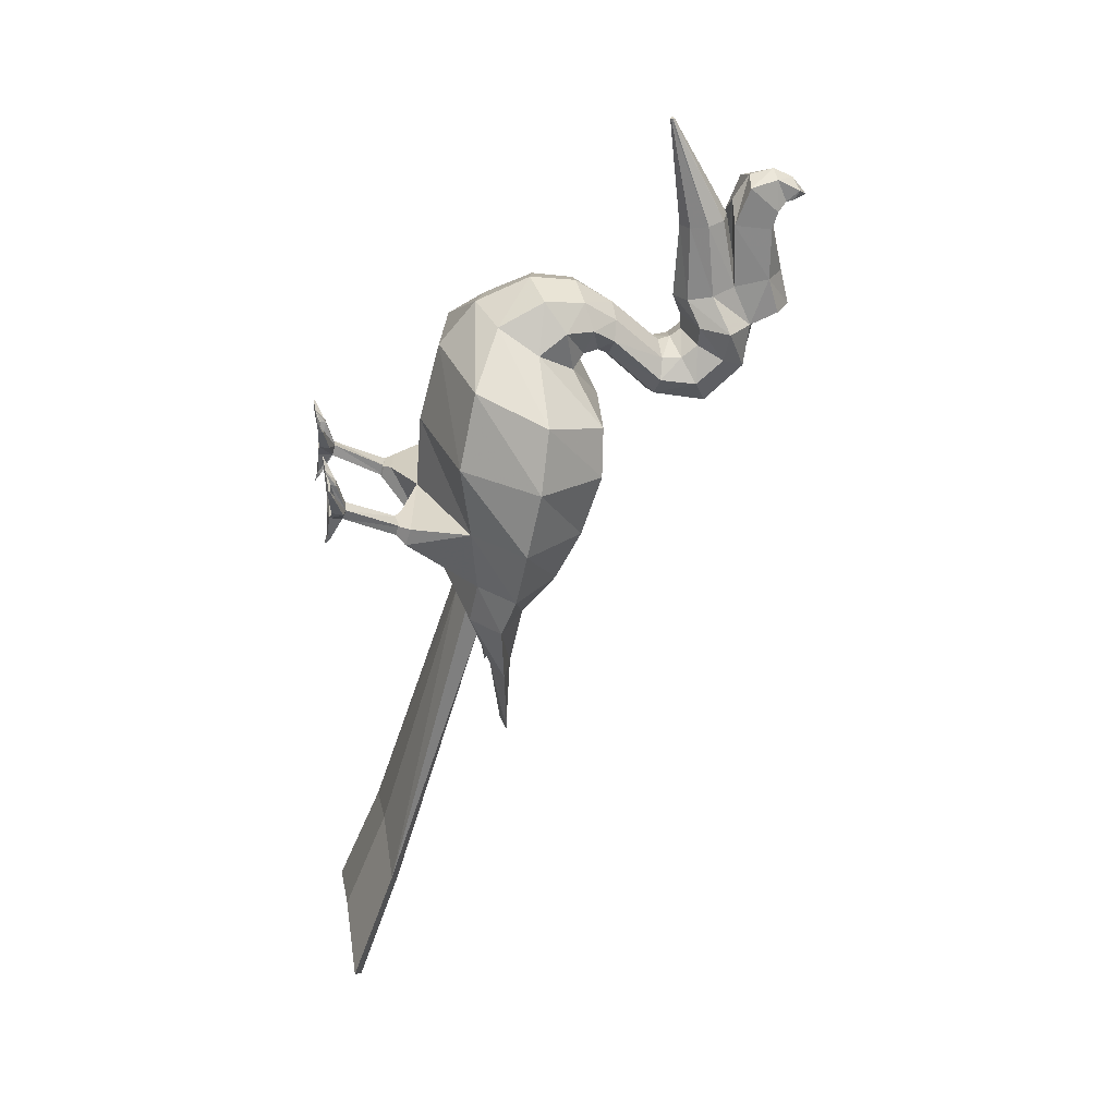
<metadata>
{"format":"obj","ext":"obj","renderer":"f3d","projection":"perspective","resolution":1024,"background":"white","views":[{"elev":29.1,"azim":80.2,"up":"+Z"}]}
</metadata>
<code>
v 3.255e-05 -0.2064 -0.5257
v -0.09868 -0.2066 -0.5545
v -0.07893 -0.1983 -0.5708
v 3.255e-05 -0.1982 -0.538
v 3.255e-05 -0.1562 -0.4034
v -0.08506 -0.1564 -0.4282
v -0.06804 -0.1492 -0.4423
v 3.255e-05 -0.1491 -0.414
v 0.09874 -0.2066 -0.5545
v 0.079 -0.1983 -0.5708
v 0.08513 -0.1564 -0.4282
v 0.06811 -0.1492 -0.4423
v 0.08353 -0.1851 0.05427
v 0.08073 -0.1215 0.0256
v 0.05893 -0.125 0.02739
v 0.06808 -0.1847 0.0564
v 0.08178 -0.1893 0.04388
v 0.0797 -0.1248 0.01451
v 0.06721 -0.1884 0.04513
v 0.05893 -0.1275 0.01549
v 0.08225 -0.1916 0.05702
v 0.06916 -0.1913 0.05882
v 0.08077 -0.1951 0.04821
v 0.06842 -0.1944 0.04927
v 0.07514 -0.1983 0.05472
v 0.06957 -0.1193 0.01811
v -0.06037 -0.125 0.02739
v -0.08217 -0.1215 0.0256
v -0.08496 -0.1851 0.05427
v -0.06952 -0.1847 0.0564
v -0.08113 -0.1248 0.01451
v -0.08322 -0.1893 0.04388
v -0.06037 -0.1275 0.01549
v -0.06865 -0.1884 0.04513
v -0.08368 -0.1916 0.05702
v -0.07059 -0.1913 0.05882
v -0.08221 -0.1951 0.04821
v -0.06985 -0.1944 0.04927
v -0.07658 -0.1983 0.05472
v -0.07101 -0.1193 0.01811
v 3.255e-05 -0.06202 -0.09915
v -0.04158 -0.05572 -0.0986
v -0.03326 -0.04304 -0.1362
v 3.255e-05 -0.04548 -0.1363
v 0.04165 -0.05572 -0.0986
v 0.03332 -0.04304 -0.1362
v 3.571e-05 -0.05981 -0.07342
v -0.05739 -0.05111 -0.07266
v -0.0459 -0.03361 -0.1245
v 3.571e-05 -0.03698 -0.1247
v 0.05746 -0.05111 -0.07266
v 0.04598 -0.03361 -0.1245
v 3.782e-05 -0.04543 -0.07198
v -0.03608 -0.03995 -0.0715
v -0.02885 -0.02895 -0.1041
v 3.782e-05 -0.03107 -0.1042
v 0.03616 -0.03995 -0.0715
v 0.02893 -0.02895 -0.1041
v 4.097e-05 -0.02971 -0.0806
v -0.0357 0.1973 0.1929
v 3.255e-05 0.1869 0.1983
v 3.255e-05 0.1859 0.2152
v -0.04202 0.1979 0.2142
v -0.0505 0.2224 0.1796
v -0.05944 0.2267 0.2116
v -0.0357 0.2475 0.1664
v -0.02838 0.2556 0.2091
v 3.255e-05 0.2578 0.1609
v 3.255e-05 0.2676 0.208
v 3.255e-05 0.1773 0.2371
v -0.02348 0.1877 0.2395
v -0.03322 0.2127 0.2455
v -0.02348 0.2377 0.2514
v 0.03576 0.1973 0.1929
v 0.04209 0.1979 0.2142
v 0.05056 0.2224 0.1796
v 0.05951 0.2267 0.2116
v 0.03576 0.2475 0.1664
v 0.02845 0.2556 0.2091
v 0.02355 0.1877 0.2395
v 0.03329 0.2127 0.2455
v 0.02355 0.2377 0.2514
v -0.02901 0.1852 0.1791
v 3.571e-05 0.179 0.1864
v -0.04105 0.2001 0.1615
v -0.02901 0.2149 0.1438
v 3.571e-05 0.2211 0.1365
v 0.02908 0.1852 0.1791
v 0.04112 0.2001 0.1615
v 0.02908 0.2149 0.1438
v 3.782e-05 0.1812 0.1574
v 0.08272 -0.203 0.04661
v 0.08126 -0.192 0.05546
v 0.06733 -0.2003 0.06016
v 0.06698 -0.2044 0.04796
v 0.07612 -0.2039 0.09713
v 0.07626 -0.2035 0.09707
v 0.07545 -0.2036 0.09718
v 0.07552 -0.204 0.09721
v 0.09692 -0.189 0.05608
v 0.09412 -0.2007 0.05781
v 0.0572 -0.2029 0.06128
v 0.05436 -0.1918 0.06034
v 0.07745 -0.2055 0.02283
v 0.07137 -0.2056 0.02384
v 0.07008 -0.2035 0.02024
v 0.07822 -0.2034 0.01889
v 0.07389 -0.2093 0.0115
v 0.1139 -0.2028 0.09363
v 0.1133 -0.2027 0.09363
v 0.1131 -0.2034 0.09373
v 0.1137 -0.2035 0.09373
v 0.04053 -0.2041 0.09705
v 0.04112 -0.2039 0.09698
v 0.04096 -0.2033 0.09693
v 0.04036 -0.2034 0.09699
v 0.1048 -0.1966 0.08151
v 0.1034 -0.2025 0.08237
v 0.04814 -0.2025 0.08518
v 0.04673 -0.197 0.08471
v 0.1085 -0.2037 0.08235
v 0.1099 -0.1978 0.08149
v 0.04169 -0.1983 0.08527
v 0.0431 -0.2037 0.08574
v 0.07099 -0.1989 0.08456
v 0.07945 -0.1992 0.0834
v 0.08178 -0.1935 0.08252
v 0.07044 -0.1932 0.08408
v 0.07963 -0.183 0.04266
v 0.06978 -0.1824 0.0435
v 0.08081 -0.1802 0.04968
v 0.07037 -0.18 0.05112
v 0.07514 -0.1765 0.04407
v -0.06877 -0.2003 0.06016
v -0.0827 -0.192 0.05546
v -0.08415 -0.203 0.04661
v -0.06841 -0.2044 0.04796
v -0.07688 -0.2036 0.09718
v -0.07769 -0.2035 0.09707
v -0.07756 -0.2039 0.09713
v -0.07695 -0.204 0.09721
v -0.09836 -0.189 0.05608
v -0.09556 -0.2007 0.05781
v -0.0558 -0.1918 0.06034
v -0.05864 -0.2029 0.06128
v -0.07888 -0.2055 0.02283
v -0.07281 -0.2056 0.02384
v -0.07152 -0.2035 0.02024
v -0.07966 -0.2034 0.01889
v -0.07533 -0.2093 0.0115
v -0.1145 -0.2034 0.09373
v -0.1147 -0.2027 0.09363
v -0.1153 -0.2028 0.09363
v -0.1151 -0.2035 0.09373
v -0.04239 -0.2033 0.09693
v -0.04256 -0.2039 0.09698
v -0.04197 -0.2041 0.09705
v -0.0418 -0.2034 0.09699
v -0.1062 -0.1966 0.08151
v -0.1048 -0.2025 0.08237
v -0.04957 -0.2025 0.08518
v -0.04816 -0.197 0.08471
v -0.1099 -0.2037 0.08235
v -0.1113 -0.1978 0.08149
v -0.04313 -0.1983 0.08527
v -0.04454 -0.2037 0.08574
v -0.07243 -0.1989 0.08456
v -0.08089 -0.1992 0.0834
v -0.08322 -0.1935 0.08252
v -0.07188 -0.1932 0.08408
v -0.08107 -0.183 0.04266
v -0.07122 -0.1824 0.0435
v -0.08224 -0.1802 0.04968
v -0.07181 -0.18 0.05112
v -0.07658 -0.1765 0.04407
v -0.002199 0.1699 0.4291
v 3.255e-05 0.1693 0.4291
v 3.255e-05 0.1735 0.4292
v -0.003123 0.1714 0.4291
v -0.002199 0.1729 0.4292
v 3.255e-05 0.3043 0.219
v -0.02583 0.2859 0.22
v -0.02442 0.2751 0.2575
v 3.255e-05 0.2946 0.2579
v 3.255e-05 0.1823 0.3153
v -0.01803 0.1896 0.3166
v -0.02552 0.2074 0.3199
v -0.01803 0.2252 0.3231
v 3.255e-05 0.2413 0.2755
v 3.255e-05 0.2325 0.3244
v -0.02258 0.2758 0.3118
v 3.255e-05 0.283 0.3099
v 3.255e-05 0.2379 0.3398
v -0.02258 0.2358 0.3187
v 3.255e-05 0.2549 0.3654
v -0.02258 0.2516 0.3576
v -0.02258 0.2816 0.3302
v 3.255e-05 0.2867 0.3248
v 3.255e-05 0.2805 0.3706
v -0.01556 0.2816 0.3627
v -0.01556 0.2916 0.3388
v 3.255e-05 0.2931 0.3345
v 3.255e-05 0.3015 0.3601
v -0.01414 0.3064 0.3493
v -0.01414 0.3006 0.3398
v 3.255e-05 0.2995 0.3381
v 3.255e-05 0.3167 0.3408
v 3.255e-05 0.3165 0.3405
v 0.002264 0.1699 0.4291
v 0.003189 0.1714 0.4291
v 0.002264 0.1729 0.4292
v 0.02589 0.2859 0.22
v 0.02449 0.2751 0.2575
v 0.0181 0.1896 0.3166
v 0.02558 0.2074 0.3199
v 0.0181 0.2252 0.3231
v 0.02264 0.2758 0.3118
v 0.02264 0.2358 0.3187
v 0.02264 0.2516 0.3576
v 0.02264 0.2816 0.3302
v 0.01563 0.2816 0.3627
v 0.01563 0.2916 0.3388
v 0.01421 0.3064 0.3493
v 0.01421 0.3006 0.3398
v -0.04994 -0.01749 0.2338
v 3.255e-05 -0.03376 0.2447
v 3.255e-05 0.02406 0.2678
v -0.04209 0.03256 0.2554
v -0.07064 0.02179 0.2077
v -0.05953 0.05308 0.2253
v -0.04994 0.06108 0.1815
v -0.04209 0.07359 0.1953
v 3.255e-05 0.07735 0.1707
v 3.255e-05 0.08209 0.1828
v 3.255e-05 0.07249 0.2609
v -0.03703 0.07546 0.2499
v -0.05239 0.08264 0.2233
v -0.03703 0.08982 0.1967
v 3.255e-05 0.09279 0.1857
v 3.255e-05 0.1118 0.2341
v -0.03275 0.11 0.2265
v -0.04632 0.1058 0.2079
v -0.03275 0.1016 0.1893
v 3.255e-05 0.09981 0.1816
v 3.255e-05 0.1621 0.1875
v -0.03187 0.1604 0.1793
v -0.04508 0.1562 0.1596
v -0.03187 0.1519 0.1398
v 3.255e-05 0.1502 0.1317
v 3.255e-05 0.1751 0.1904
v -0.0357 0.1805 0.1799
v -0.0505 0.1934 0.1547
v -0.0357 0.2064 0.1295
v 3.255e-05 0.2117 0.119
v 0.05 -0.01749 0.2338
v 0.04215 0.03256 0.2554
v 0.0707 0.02179 0.2077
v 0.0596 0.05308 0.2253
v 0.05 0.06108 0.1815
v 0.04215 0.07359 0.1953
v 0.0371 0.07546 0.2499
v 0.05245 0.08264 0.2233
v 0.0371 0.08982 0.1967
v 0.03281 0.11 0.2265
v 0.04639 0.1058 0.2079
v 0.03281 0.1016 0.1893
v 0.03193 0.1604 0.1793
v 0.04515 0.1562 0.1596
v 0.03193 0.1519 0.1398
v 0.03576 0.1805 0.1799
v 0.05056 0.1934 0.1547
v 0.03576 0.2064 0.1295
v 3.571e-05 0.1963 0.2043
v -0.02925 0.2057 0.2024
v -0.04138 0.2285 0.1978
v -0.02925 0.2513 0.1932
v 3.571e-05 0.2607 0.1913
v 0.02932 0.2057 0.2024
v 0.04145 0.2285 0.1978
v 0.02932 0.2513 0.1932
v 3.782e-05 0.1986 0.2105
v -0.02073 0.2054 0.2115
v -0.02934 0.2217 0.2138
v -0.02073 0.238 0.2162
v 3.782e-05 0.2448 0.2171
v 0.02081 0.2054 0.2115
v 0.02941 0.2217 0.2138
v 0.02081 0.238 0.2162
v 4.097e-05 0.217 0.2309
v -0.04498 -0.03027 0.1905
v 3.571e-05 -0.0468 0.1966
v -0.06363 0.009643 0.1758
v -0.04498 0.04956 0.1612
v 3.571e-05 0.06609 0.1551
v 0.04505 -0.03027 0.1905
v 0.0637 0.009643 0.1758
v 0.04505 0.04956 0.1612
v 3.782e-05 0.009526 0.1443
v 3.255e-05 0.07165 0.02464
v -0.1239 0.05696 0.02636
v -0.1244 0.07847 0.09055
v 3.255e-05 0.09579 0.0864
v -0.1753 -0.008619 0.03053
v -0.176 0.006532 0.1006
v -0.1239 -0.05935 0.03469
v -0.1244 -0.06934 0.1106
v 3.255e-05 -0.1022 0.03641
v 3.255e-05 -0.09607 0.1147
v 3.255e-05 -0.01468 -0.1662
v -0.06365 -0.02394 -0.2349
v -0.09003 -0.02011 -0.2347
v -0.06365 -0.01627 -0.2346
v 3.255e-05 -0.02553 -0.1667
v 3.255e-05 0.03981 -0.03059
v -0.1103 0.03178 -0.03138
v -0.156 -0.01774 -0.03329
v -0.1103 -0.05242 -0.0352
v 3.255e-05 -0.08864 -0.03599
v -0.0985 -0.06005 -0.08183
v 3.255e-05 -0.06257 -0.08287
v -0.1393 -0.03133 -0.07931
v -0.0985 -0.002613 -0.0768
v 3.255e-05 0.009283 -0.07576
v -0.1105 -0.02498 -0.1519
v -0.07811 -0.03611 -0.1527
v -0.07811 -0.01385 -0.1512
v 3.255e-05 -0.009238 -0.1508
v 3.255e-05 -0.03135 -0.153
v 3.255e-05 -0.05084 -0.1175
v -0.1089 0.08242 0.1394
v 3.255e-05 0.09653 0.1291
v -0.154 0.01822 0.164
v -0.1089 -0.04992 0.1887
v 3.255e-05 -0.07344 0.1989
v -0.09065 -0.119 0.0293
v -0.05228 -0.1253 0.03243
v -0.08883 -0.1249 0.009766
v -0.05228 -0.1297 0.01149
v 0.124 0.05696 0.02636
v 0.1245 0.07847 0.09055
v 0.1754 -0.008619 0.03053
v 0.1761 0.006532 0.1006
v 0.124 -0.05935 0.03469
v 0.1245 -0.06934 0.1106
v 0.06371 -0.02394 -0.2349
v 0.09009 -0.02011 -0.2347
v 0.06371 -0.01627 -0.2346
v 0.1104 0.03178 -0.03138
v 0.1561 -0.01774 -0.03329
v 0.1104 -0.05242 -0.0352
v 0.09856 -0.06005 -0.08183
v 0.1394 -0.03133 -0.07931
v 0.09856 -0.002613 -0.0768
v 0.1105 -0.02498 -0.1519
v 0.07817 -0.03611 -0.1527
v 0.07817 -0.01385 -0.1512
v 0.1089 0.08242 0.1394
v 0.1541 0.01822 0.164
v 0.1089 -0.04992 0.1887
v 0.09024 -0.1191 0.02909
v 0.05281 -0.1252 0.03215
v 0.08846 -0.1249 0.01004
v 0.05281 -0.1295 0.01172
v -0.08313 -0.129 0.02947
v -0.05945 -0.1329 0.03141
v -0.08201 -0.1326 0.01742
v -0.05945 -0.1356 0.01848
v -0.07137 -0.1406 0.02601
v 3.571e-05 0.003742 0.2535
v -0.03564 0.01401 0.244
v -0.05041 0.03879 0.2212
v -0.03564 0.06357 0.1984
v 3.571e-05 0.07383 0.1889
v 0.03571 0.01401 0.244
v 0.05049 0.03879 0.2212
v 0.03571 0.06357 0.1984
v 3.782e-05 0.05589 0.2486
v -0.02 0.05906 0.2415
v -0.0283 0.06672 0.2241
v -0.02 0.07437 0.2068
v 3.782e-05 0.07755 0.1997
v 0.02008 0.05906 0.2415
v 0.02838 0.06672 0.2241
v 0.02008 0.07437 0.2068
v 4.097e-05 0.08571 0.2214
v 0.06109 -0.1337 0.03078
v 0.08155 -0.1304 0.02911
v 0.08058 -0.1335 0.0187
v 0.06109 -0.1361 0.01962
v 0.07108 -0.1423 0.02626
f 1 2 3
f 3 4 1
f 5 6 2
f 2 1 5
f 6 7 3
f 3 2 6
f 7 8 4
f 4 3 7
f 9 1 10
f 4 10 1
f 11 5 9
f 1 9 5
f 12 11 10
f 9 10 11
f 8 12 4
f 10 4 12
f 13 14 15
f 15 16 13
f 17 18 14
f 14 13 17
f 19 20 18
f 18 17 19
f 16 15 20
f 20 19 16
f 21 13 16
f 16 22 21
f 23 17 13
f 13 21 23
f 24 19 17
f 17 23 24
f 22 16 19
f 19 24 22
f 25 21 22
f 25 23 21
f 25 24 23
f 25 22 24
f 26 15 14
f 26 14 18
f 26 18 20
f 26 20 15
f 27 28 29
f 29 30 27
f 28 31 32
f 32 29 28
f 31 33 34
f 34 32 31
f 33 27 30
f 30 34 33
f 30 29 35
f 35 36 30
f 29 32 37
f 37 35 29
f 32 34 38
f 38 37 32
f 34 30 36
f 36 38 34
f 36 35 39
f 35 37 39
f 37 38 39
f 38 36 39
f 28 27 40
f 31 28 40
f 33 31 40
f 27 33 40
f 41 42 6
f 6 5 41
f 43 7 6
f 6 42 43
f 8 7 43
f 43 44 8
f 45 41 11
f 5 11 41
f 12 46 11
f 45 11 46
f 12 8 46
f 44 46 8
f 42 41 47
f 47 48 42
f 43 42 48
f 48 49 43
f 44 43 49
f 49 50 44
f 41 45 51
f 51 47 41
f 45 46 52
f 52 51 45
f 46 44 50
f 50 52 46
f 48 47 53
f 53 54 48
f 49 48 54
f 54 55 49
f 50 49 55
f 55 56 50
f 47 51 57
f 57 53 47
f 51 52 58
f 58 57 51
f 52 50 56
f 56 58 52
f 54 53 59
f 55 54 59
f 56 55 59
f 53 57 59
f 57 58 59
f 58 56 59
f 60 61 62
f 62 63 60
f 64 60 63
f 63 65 64
f 66 64 65
f 65 67 66
f 68 66 67
f 67 69 68
f 63 62 70
f 70 71 63
f 65 63 71
f 71 72 65
f 67 65 72
f 72 73 67
f 61 74 62
f 75 62 74
f 74 76 75
f 77 75 76
f 76 78 77
f 79 77 78
f 78 68 79
f 69 79 68
f 62 75 70
f 80 70 75
f 75 77 80
f 81 80 77
f 77 79 81
f 82 81 79
f 61 60 83
f 83 84 61
f 60 64 85
f 85 83 60
f 64 66 86
f 86 85 64
f 66 68 87
f 87 86 66
f 74 61 84
f 84 88 74
f 76 74 88
f 88 89 76
f 78 76 89
f 89 90 78
f 68 78 90
f 90 87 68
f 84 83 91
f 83 85 91
f 85 86 91
f 86 87 91
f 88 84 91
f 89 88 91
f 90 89 91
f 87 90 91
f 92 93 94
f 94 95 92
f 96 97 98
f 98 99 96
f 92 17 100
f 100 101 92
f 102 103 19
f 19 95 102
f 104 92 95
f 95 105 104
f 106 19 17
f 17 107 106
f 107 17 92
f 92 104 107
f 105 95 19
f 19 106 105
f 108 106 107
f 108 105 106
f 108 104 105
f 108 107 104
f 101 93 92
f 94 102 95
f 13 100 17
f 103 16 19
f 109 110 111
f 111 112 109
f 113 114 115
f 115 116 113
f 117 13 93
f 93 118 117
f 119 94 16
f 16 120 119
f 121 101 100
f 100 122 121
f 123 103 102
f 102 124 123
f 118 93 101
f 101 121 118
f 124 102 94
f 94 119 124
f 122 100 13
f 13 117 122
f 120 16 103
f 103 123 120
f 110 117 118
f 118 111 110
f 109 122 117
f 117 110 109
f 112 121 122
f 122 109 112
f 111 118 121
f 121 112 111
f 114 119 120
f 120 115 114
f 113 124 119
f 119 114 113
f 116 123 124
f 124 113 116
f 115 120 123
f 123 116 115
f 125 94 93
f 93 126 125
f 127 13 16
f 16 128 127
f 126 93 13
f 13 127 126
f 128 16 94
f 94 125 128
f 97 127 128
f 128 98 97
f 96 126 127
f 127 97 96
f 99 125 126
f 126 96 99
f 98 128 125
f 125 99 98
f 129 17 19
f 19 130 129
f 131 13 17
f 17 129 131
f 130 19 16
f 16 132 130
f 132 16 13
f 13 131 132
f 133 129 130
f 133 131 129
f 133 130 132
f 133 132 131
f 134 135 136
f 136 137 134
f 138 139 140
f 140 141 138
f 142 32 136
f 136 143 142
f 34 144 145
f 145 137 34
f 137 136 146
f 146 147 137
f 32 34 148
f 148 149 32
f 136 32 149
f 149 146 136
f 34 137 147
f 147 148 34
f 149 148 150
f 148 147 150
f 147 146 150
f 146 149 150
f 136 135 143
f 137 145 134
f 32 142 29
f 34 30 144
f 151 152 153
f 153 154 151
f 155 156 157
f 157 158 155
f 135 29 159
f 159 160 135
f 30 134 161
f 161 162 30
f 142 143 163
f 163 164 142
f 145 144 165
f 165 166 145
f 143 135 160
f 160 163 143
f 134 145 166
f 166 161 134
f 29 142 164
f 164 159 29
f 144 30 162
f 162 165 144
f 160 159 152
f 152 151 160
f 159 164 153
f 153 152 159
f 164 163 154
f 154 153 164
f 163 160 151
f 151 154 163
f 162 161 156
f 156 155 162
f 161 166 157
f 157 156 161
f 166 165 158
f 158 157 166
f 165 162 155
f 155 158 165
f 135 134 167
f 167 168 135
f 30 29 169
f 169 170 30
f 29 135 168
f 168 169 29
f 134 30 170
f 170 167 134
f 170 169 139
f 139 138 170
f 169 168 140
f 140 139 169
f 168 167 141
f 141 140 168
f 167 170 138
f 138 141 167
f 34 32 171
f 171 172 34
f 32 29 173
f 173 171 32
f 30 34 172
f 172 174 30
f 29 30 174
f 174 173 29
f 172 171 175
f 171 173 175
f 174 172 175
f 173 174 175
f 176 177 178
f 179 176 180
f 180 176 178
f 177 178 176
f 178 180 176
f 180 179 176
f 181 182 183
f 183 184 181
f 71 70 185
f 185 186 71
f 72 71 186
f 186 187 72
f 73 72 187
f 187 188 73
f 189 73 188
f 188 190 189
f 186 185 177
f 177 176 186
f 187 186 176
f 176 179 187
f 188 187 179
f 179 180 188
f 190 188 180
f 180 178 190
f 69 67 182
f 182 181 69
f 67 73 183
f 183 182 67
f 184 183 191
f 191 192 184
f 73 189 193
f 193 194 73
f 183 73 194
f 194 191 183
f 194 193 195
f 195 196 194
f 192 191 197
f 197 198 192
f 191 194 196
f 196 197 191
f 196 195 199
f 199 200 196
f 198 197 201
f 201 202 198
f 197 196 200
f 200 201 197
f 200 199 203
f 203 204 200
f 202 201 205
f 205 206 202
f 201 200 204
f 204 205 201
f 204 203 207
f 205 204 207
f 207 208 205
f 177 209 178
f 209 210 211
f 209 211 178
f 178 177 209
f 211 178 209
f 210 211 209
f 212 181 213
f 184 213 181
f 70 80 185
f 214 185 80
f 80 81 214
f 215 214 81
f 81 82 215
f 216 215 82
f 82 189 216
f 190 216 189
f 185 214 177
f 209 177 214
f 214 215 209
f 210 209 215
f 215 216 210
f 211 210 216
f 216 190 211
f 178 211 190
f 79 69 212
f 181 212 69
f 82 79 213
f 212 213 79
f 213 184 217
f 192 217 184
f 189 82 193
f 218 193 82
f 82 213 218
f 217 218 213
f 193 218 195
f 219 195 218
f 217 192 220
f 198 220 192
f 218 217 219
f 220 219 217
f 195 219 199
f 221 199 219
f 220 198 222
f 202 222 198
f 219 220 221
f 222 221 220
f 199 221 203
f 223 203 221
f 222 202 224
f 206 224 202
f 221 222 223
f 224 223 222
f 203 223 207
f 223 224 207
f 208 207 224
f 225 226 227
f 227 228 225
f 229 225 228
f 228 230 229
f 231 229 230
f 230 232 231
f 233 231 232
f 232 234 233
f 228 227 235
f 235 236 228
f 230 228 236
f 236 237 230
f 232 230 237
f 237 238 232
f 234 232 238
f 238 239 234
f 236 235 240
f 240 241 236
f 237 236 241
f 241 242 237
f 238 237 242
f 242 243 238
f 239 238 243
f 243 244 239
f 241 240 245
f 245 246 241
f 242 241 246
f 246 247 242
f 243 242 247
f 247 248 243
f 244 243 248
f 248 249 244
f 246 245 250
f 250 251 246
f 247 246 251
f 251 252 247
f 248 247 252
f 252 253 248
f 249 248 253
f 253 254 249
f 251 250 61
f 61 60 251
f 252 251 60
f 60 64 252
f 253 252 64
f 64 66 253
f 254 253 66
f 66 68 254
f 226 255 227
f 256 227 255
f 255 257 256
f 258 256 257
f 257 259 258
f 260 258 259
f 259 233 260
f 234 260 233
f 227 256 235
f 261 235 256
f 256 258 261
f 262 261 258
f 258 260 262
f 263 262 260
f 260 234 263
f 239 263 234
f 235 261 240
f 264 240 261
f 261 262 264
f 265 264 262
f 262 263 265
f 266 265 263
f 263 239 266
f 244 266 239
f 240 264 245
f 267 245 264
f 264 265 267
f 268 267 265
f 265 266 268
f 269 268 266
f 266 244 269
f 249 269 244
f 245 267 250
f 270 250 267
f 267 268 270
f 271 270 268
f 268 269 271
f 272 271 269
f 269 249 272
f 254 272 249
f 250 270 61
f 74 61 270
f 270 271 74
f 76 74 271
f 271 272 76
f 78 76 272
f 272 254 78
f 68 78 254
f 60 61 273
f 273 274 60
f 64 60 274
f 274 275 64
f 66 64 275
f 275 276 66
f 68 66 276
f 276 277 68
f 61 74 278
f 278 273 61
f 74 76 279
f 279 278 74
f 76 78 280
f 280 279 76
f 78 68 277
f 277 280 78
f 274 273 281
f 281 282 274
f 275 274 282
f 282 283 275
f 276 275 283
f 283 284 276
f 277 276 284
f 284 285 277
f 273 278 286
f 286 281 273
f 278 279 287
f 287 286 278
f 279 280 288
f 288 287 279
f 280 277 285
f 285 288 280
f 282 281 289
f 283 282 289
f 284 283 289
f 285 284 289
f 281 286 289
f 286 287 289
f 287 288 289
f 288 285 289
f 226 225 290
f 290 291 226
f 225 229 292
f 292 290 225
f 229 231 293
f 293 292 229
f 231 233 294
f 294 293 231
f 255 226 291
f 291 295 255
f 257 255 295
f 295 296 257
f 259 257 296
f 296 297 259
f 233 259 297
f 297 294 233
f 291 290 298
f 290 292 298
f 292 293 298
f 293 294 298
f 295 291 298
f 296 295 298
f 297 296 298
f 294 297 298
f 299 300 301
f 299 301 302
f 300 303 304
f 300 304 301
f 303 305 306
f 303 306 304
f 305 307 308
f 305 308 306
f 309 310 311
f 309 311 312
f 313 310 309
f 300 299 314
f 314 315 300
f 303 300 315
f 315 316 303
f 305 303 316
f 316 317 305
f 318 317 319
f 319 320 318
f 317 316 321
f 321 319 317
f 316 315 322
f 322 321 316
f 315 314 323
f 323 322 315
f 319 321 324
f 324 325 319
f 321 322 326
f 326 324 321
f 322 323 327
f 327 326 322
f 328 325 310
f 310 313 328
f 325 324 311
f 311 310 325
f 324 326 312
f 312 311 324
f 327 309 312
f 312 326 327
f 320 319 329
f 319 325 329
f 325 328 329
f 302 301 330
f 330 331 302
f 301 304 332
f 332 330 301
f 304 306 333
f 333 332 304
f 306 308 334
f 334 333 306
f 333 334 226
f 226 225 333
f 332 333 225
f 225 229 332
f 330 332 229
f 229 231 330
f 331 330 231
f 231 233 331
f 307 305 335
f 335 336 307
f 305 317 337
f 337 335 305
f 317 318 338
f 338 337 317
f 318 307 336
f 336 338 318
f 339 299 340
f 340 299 302
f 341 339 342
f 342 339 340
f 343 341 344
f 344 341 342
f 307 343 308
f 308 343 344
f 345 309 346
f 346 309 347
f 345 313 309
f 299 339 314
f 348 314 339
f 339 341 348
f 349 348 341
f 341 343 349
f 350 349 343
f 350 318 351
f 320 351 318
f 349 350 352
f 351 352 350
f 348 349 353
f 352 353 349
f 314 348 323
f 353 323 348
f 352 351 354
f 355 354 351
f 353 352 356
f 354 356 352
f 323 353 327
f 356 327 353
f 355 328 345
f 313 345 328
f 354 355 346
f 345 346 355
f 356 354 347
f 346 347 354
f 309 327 347
f 356 347 327
f 351 320 329
f 355 351 329
f 328 355 329
f 340 302 357
f 331 357 302
f 342 340 358
f 357 358 340
f 344 342 359
f 358 359 342
f 308 344 334
f 359 334 344
f 334 359 226
f 255 226 359
f 359 358 255
f 257 255 358
f 358 357 257
f 259 257 357
f 357 331 259
f 233 259 331
f 343 307 360
f 361 360 307
f 350 343 362
f 360 362 343
f 318 350 363
f 362 363 350
f 307 318 361
f 363 361 318
f 336 335 364
f 364 365 336
f 335 337 366
f 366 364 335
f 337 338 367
f 367 366 337
f 338 336 365
f 365 367 338
f 365 364 368
f 364 366 368
f 366 367 368
f 367 365 368
f 225 226 369
f 369 370 225
f 229 225 370
f 370 371 229
f 231 229 371
f 371 372 231
f 233 231 372
f 372 373 233
f 226 255 374
f 374 369 226
f 255 257 375
f 375 374 255
f 257 259 376
f 376 375 257
f 259 233 373
f 373 376 259
f 370 369 377
f 377 378 370
f 371 370 378
f 378 379 371
f 372 371 379
f 379 380 372
f 373 372 380
f 380 381 373
f 369 374 382
f 382 377 369
f 374 375 383
f 383 382 374
f 375 376 384
f 384 383 375
f 376 373 381
f 381 384 376
f 378 377 385
f 379 378 385
f 380 379 385
f 381 380 385
f 377 382 385
f 382 383 385
f 383 384 385
f 384 381 385
f 360 361 386
f 386 387 360
f 362 360 387
f 387 388 362
f 363 362 388
f 388 389 363
f 361 363 389
f 389 386 361
f 387 386 390
f 388 387 390
f 389 388 390
f 386 389 390

</code>
